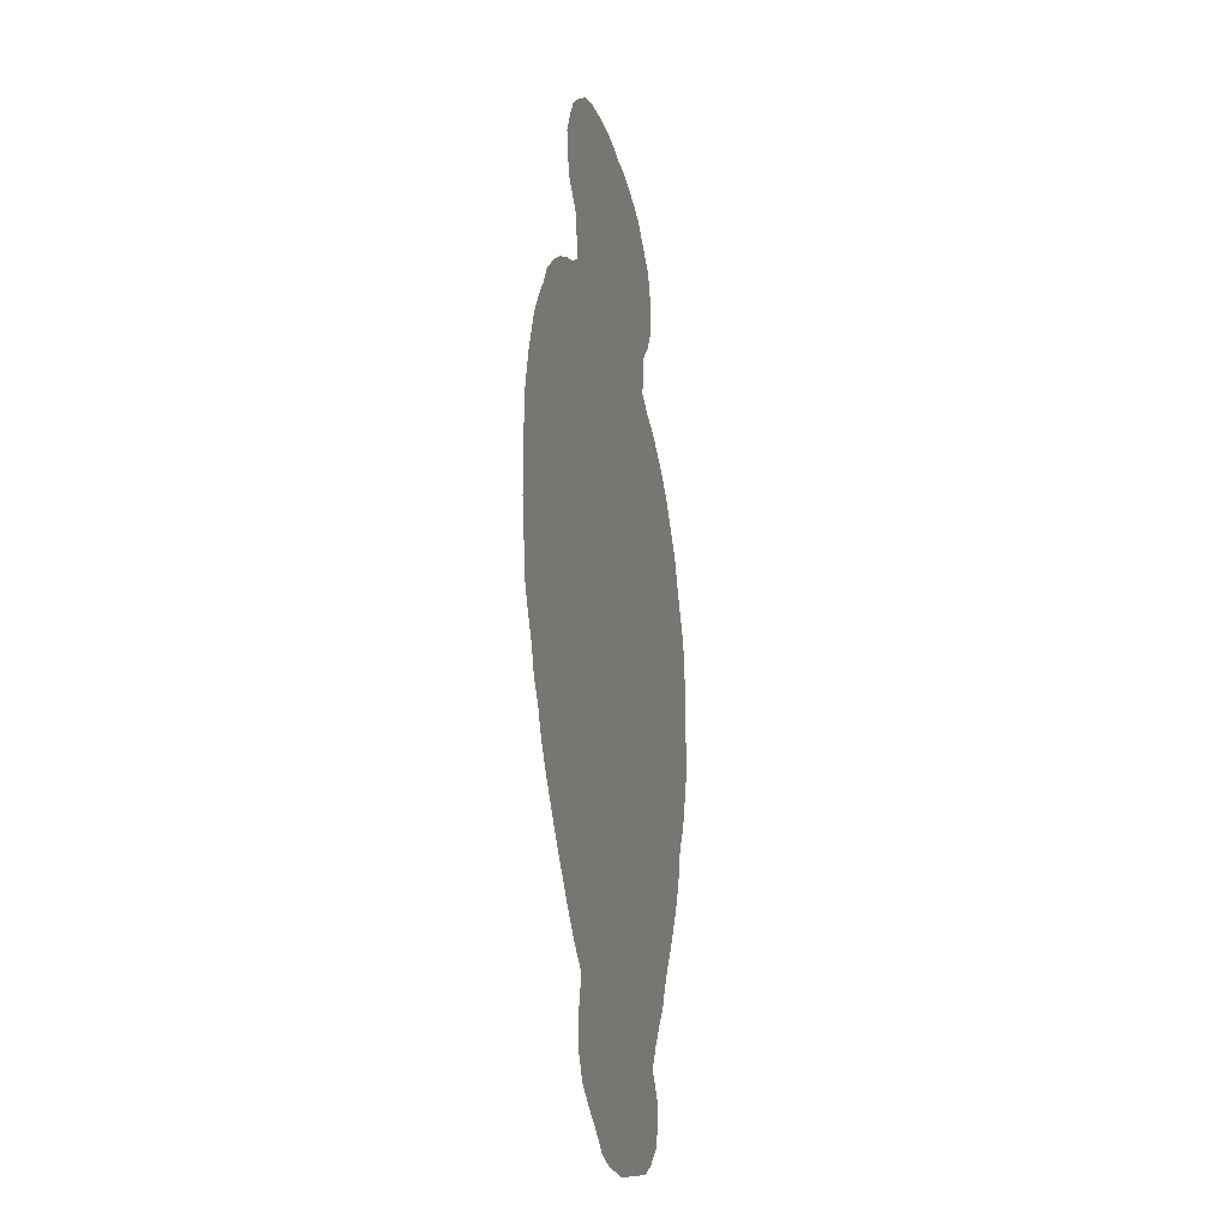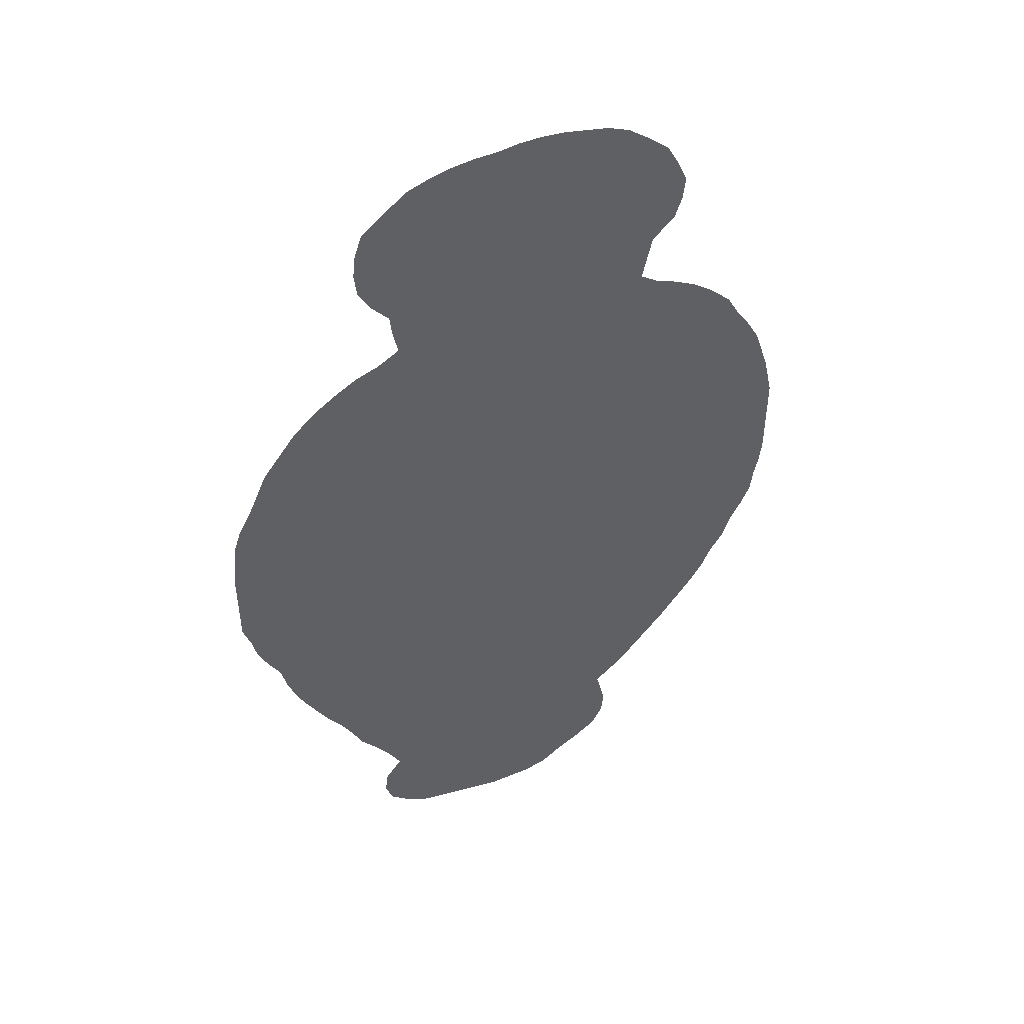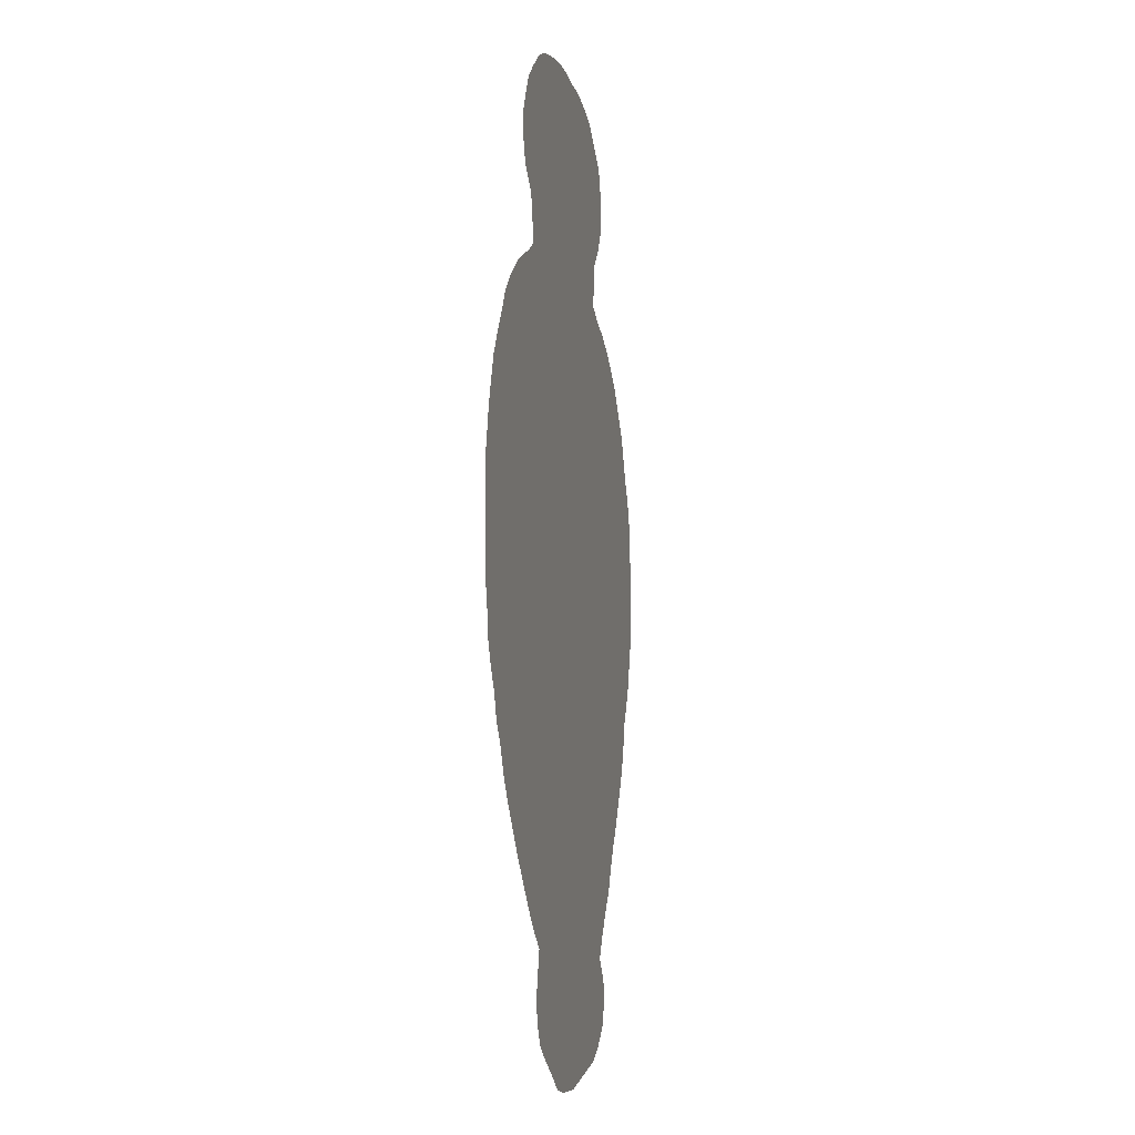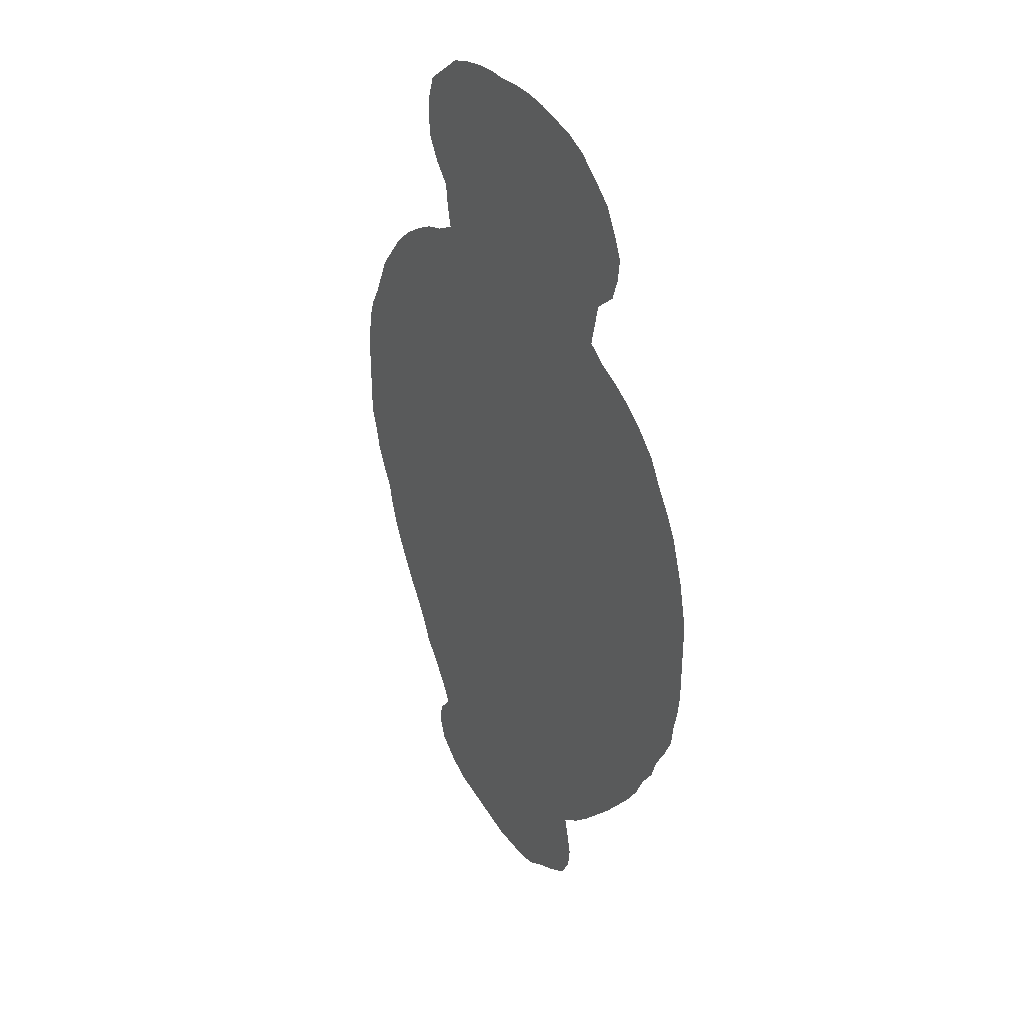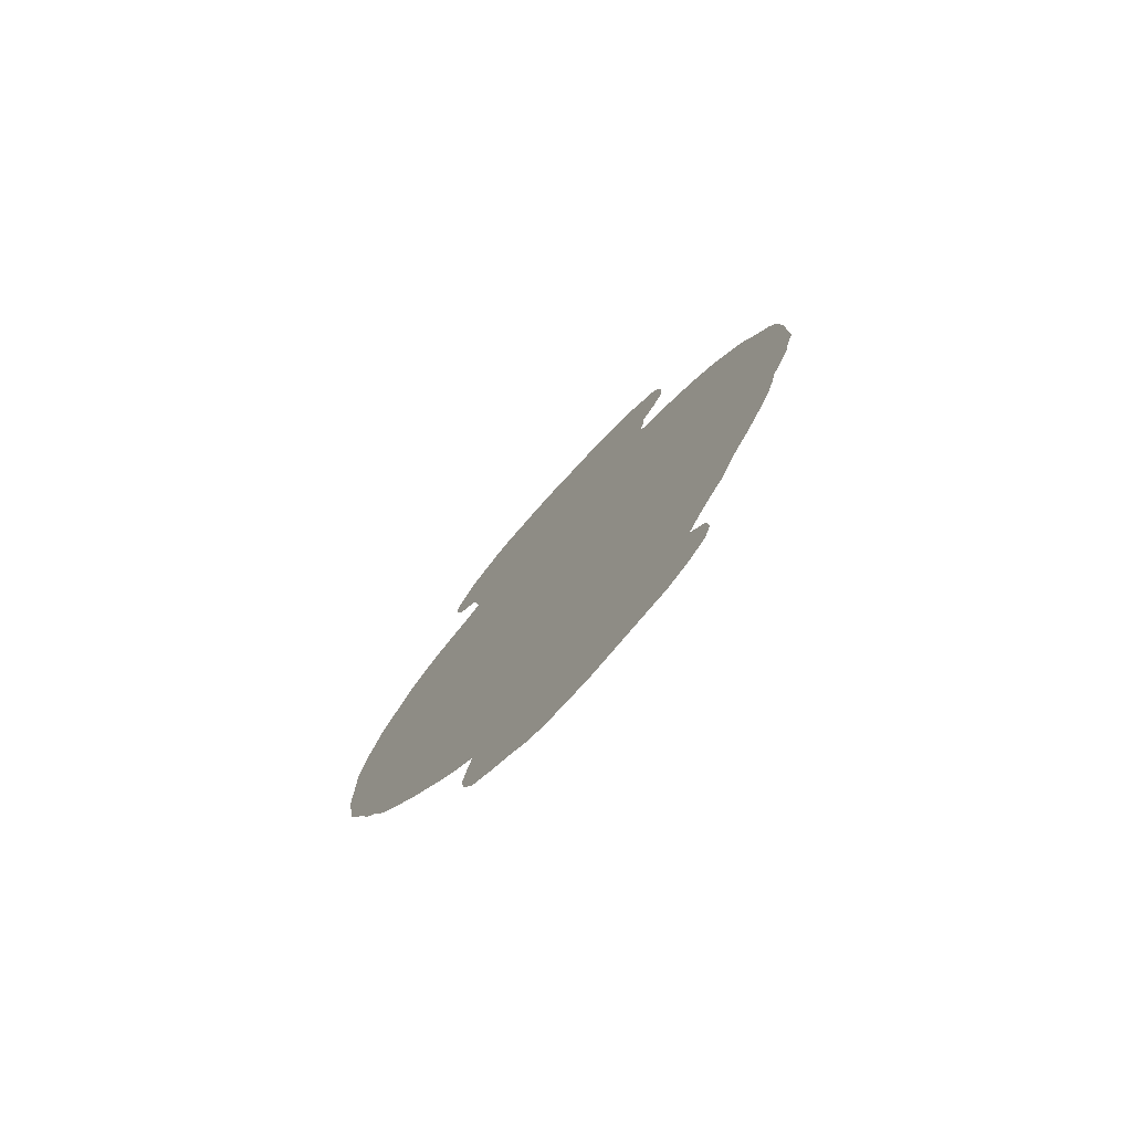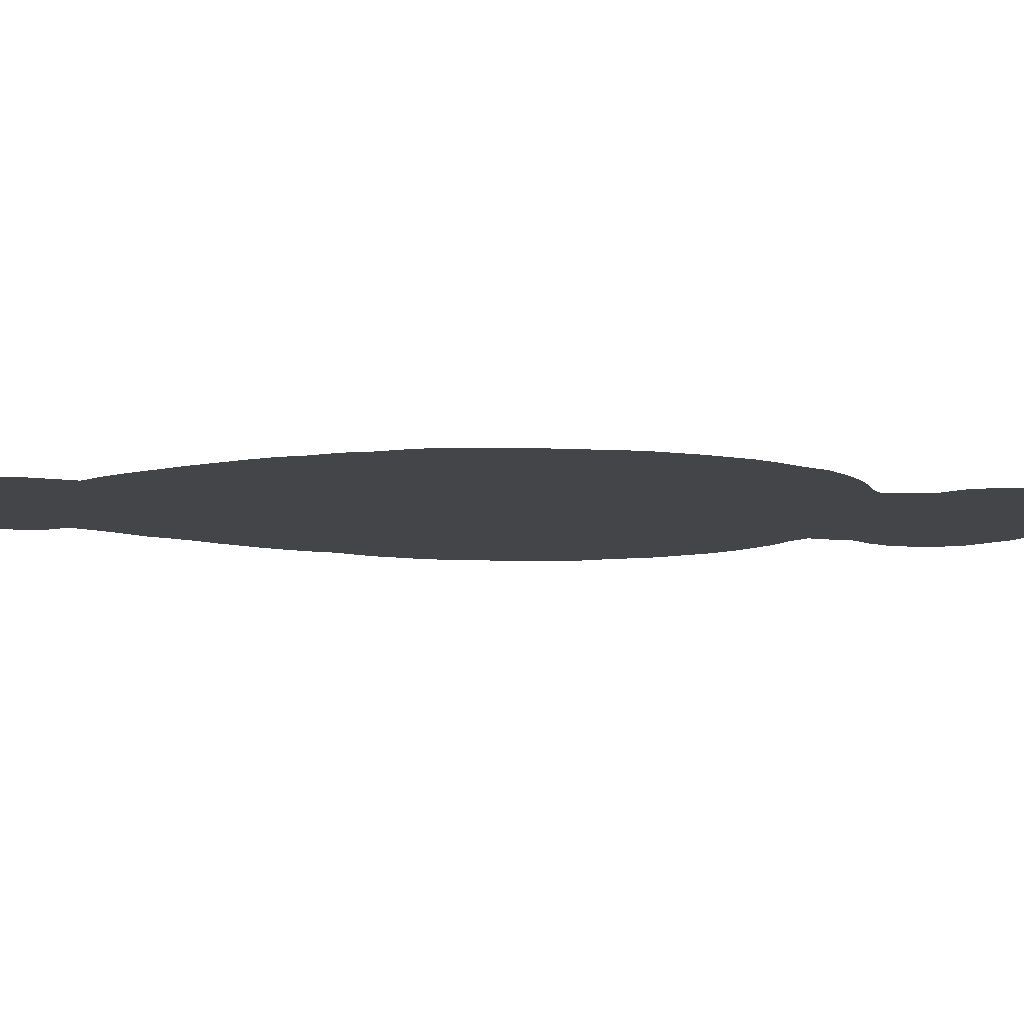
<metadata>
{"format":"obj","ext":"obj","renderer":"f3d","projection":"perspective","resolution":1024,"background":"white","views":[{"elev":-24.1,"azim":103.3,"up":"+Y"},{"elev":48.6,"azim":-25.0,"up":"+Y"},{"elev":-8.1,"azim":102.8,"up":"+Y"},{"elev":36.0,"azim":58.0,"up":"+Y"},{"elev":-77.9,"azim":-132.5,"up":"+Y"},{"elev":-8.7,"azim":81.9,"up":"+Z"}]}
</metadata>
<code>
v 0 0.4762 0
v 0 0.4988 0
v 0 0.5213 0
v 0 0.5439 0
v 0.002506 0.5664 0
v 0.005012 0.589 0
v 0.01253 0.6115 0
v 0.02506 0.6341 0
v 0.03509 0.6566 0
v 0.04511 0.6792 0
v 0.06266 0.7017 0
v 0.0802 0.7243 0
v 0.1028 0.7444 0
v 0.1253 0.7594 0
v 0.1479 0.7719 0
v 0.1704 0.7794 0
v 0.193 0.792 0
v 0.188 0.8145 0
v 0.1855 0.8371 0
v 0.1679 0.8571 0
v 0.1554 0.8797 0
v 0.1529 0.9023 0
v 0.1554 0.9248 0
v 0.1629 0.9474 0
v 0.1855 0.9649 0
v 0.208 0.9825 0
v 0.2306 0.99 0
v 0.2531 0.995 0
v 0.2757 0.9975 0
v 0.2983 0.9975 0
v 0.3208 1 0
v 0.3434 1 0
v 0.3659 0.9975 0
v 0.3885 0.9925 0
v 0.411 0.9875 0
v 0.4336 0.9774 0
v 0.4561 0.9599 0
v 0.4762 0.9424 0
v 0.4887 0.9198 0
v 0.4988 0.8972 0
v 0.4962 0.8747 0
v 0.4887 0.8521 0
v 0.4662 0.8321 0
v 0.4612 0.8095 0
v 0.4561 0.787 0
v 0.4737 0.7744 0
v 0.4962 0.7644 0
v 0.5188 0.7519 0
v 0.5413 0.7343 0
v 0.5614 0.7143 0
v 0.5739 0.6917 0
v 0.589 0.6692 0
v 0.6015 0.6466 0
v 0.609 0.6241 0
v 0.6165 0.6015 0
v 0.6216 0.5789 0
v 0.6266 0.5564 0
v 0.6266 0.5338 0
v 0.6266 0.5113 0
v 0.6266 0.4887 0
v 0.6266 0.4662 0
v 0.6241 0.4436 0
v 0.619 0.421 0
v 0.6165 0.3985 0
v 0.6065 0.3759 0
v 0.594 0.3534 0
v 0.5865 0.3308 0
v 0.5714 0.3083 0
v 0.5614 0.2857 0
v 0.5464 0.2632 0
v 0.5288 0.2406 0
v 0.5113 0.218 0
v 0.4912 0.1955 0
v 0.4712 0.1729 0
v 0.4511 0.1529 0
v 0.4286 0.1353 0
v 0.4336 0.1153 0
v 0.4386 0.09273 0
v 0.4361 0.07018 0
v 0.4236 0.04762 0
v 0.401 0.03258 0
v 0.3785 0.02005 0
v 0.3559 0.005012 0
v 0.3333 0 0
v 0.3108 0 0
v 0.2882 0 0
v 0.2657 0.005012 0
v 0.2431 0.01002 0
v 0.2205 0.01504 0
v 0.198 0.02005 0
v 0.1754 0.03258 0
v 0.1529 0.05263 0
v 0.1454 0.07519 0
v 0.1479 0.09774 0
v 0.1654 0.1203 0
v 0.1529 0.1429 0
v 0.1378 0.1654 0
v 0.1203 0.188 0
v 0.1103 0.2105 0
v 0.09774 0.2331 0
v 0.08271 0.2556 0
v 0.07018 0.2782 0
v 0.05764 0.3008 0
v 0.04762 0.3233 0
v 0.0401 0.3459 0
v 0.03509 0.3684 0
v 0.02256 0.391 0
v 0.01253 0.4135 0
v 0.007519 0.4361 0
v 0 0.4587 0
f 2 106 16
f 82 84 83
f 35 43 36
f 32 43 33
f 31 43 32
f 19 43 31
f 19 31 30
f 1 110 109
f 1 109 2
f 2 109 106
f 16 106 59
f 59 106 60
f 79 81 80
f 82 85 84
f 90 95 91
f 33 43 34
f 34 43 35
f 39 43 41
f 36 43 37
f 37 39 38
f 37 43 39
f 19 29 28
f 19 30 29
f 11 13 12
f 106 109 107
f 107 109 108
f 102 106 103
f 103 106 104
f 71 102 101
f 68 106 102
f 68 102 71
f 52 54 53
f 76 85 82
f 76 96 95
f 93 95 94
f 91 95 92
f 92 95 93
f 51 54 52
f 19 44 43
f 18 44 19
f 17 45 44
f 17 44 18
f 41 43 42
f 39 41 40
f 19 25 20
f 8 16 9
f 9 16 11
f 9 11 10
f 11 16 14
f 11 14 13
f 14 16 15
f 2 16 3
f 3 16 8
f 5 7 6
f 5 8 7
f 3 5 4
f 3 8 5
f 104 106 105
f 68 70 69
f 68 71 70
f 71 101 72
f 60 63 62
f 63 65 64
f 89 95 90
f 88 95 89
f 87 95 88
f 76 95 87
f 85 87 86
f 76 87 85
f 77 82 81
f 76 82 77
f 97 99 98
f 76 97 96
f 76 99 97
f 46 59 58
f 16 59 46
f 16 46 17
f 17 46 45
f 46 51 47
f 46 54 51
f 49 51 50
f 20 22 21
f 20 25 22
f 60 62 61
f 63 66 65
f 66 106 68
f 66 68 67
f 60 106 66
f 60 66 63
f 78 81 79
f 77 81 78
f 72 100 73
f 72 101 100
f 73 100 74
f 74 100 99
f 46 56 54
f 46 58 56
f 54 56 55
f 56 58 57
f 47 51 48
f 48 51 49
f 23 25 24
f 22 25 23
f 19 27 25
f 25 27 26
f 19 28 27
f 75 99 76
f 74 99 75

</code>
